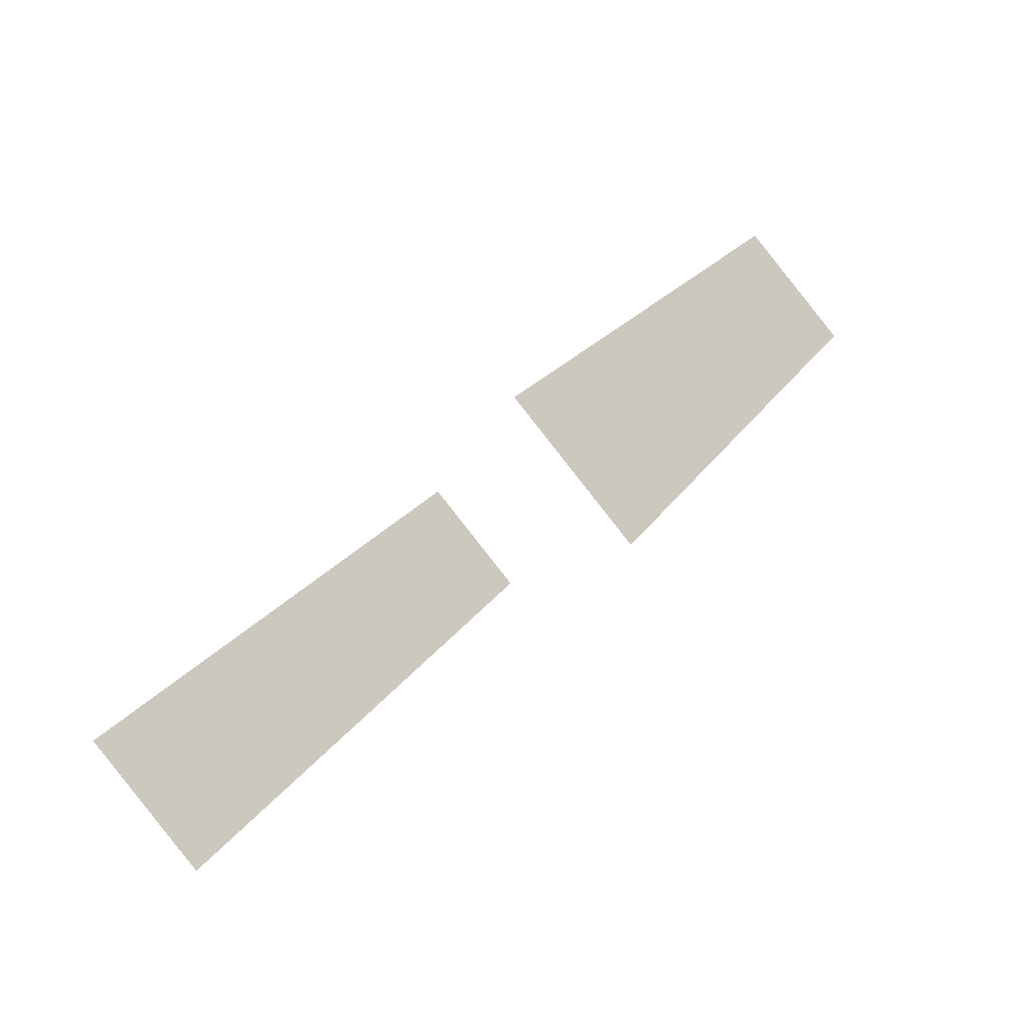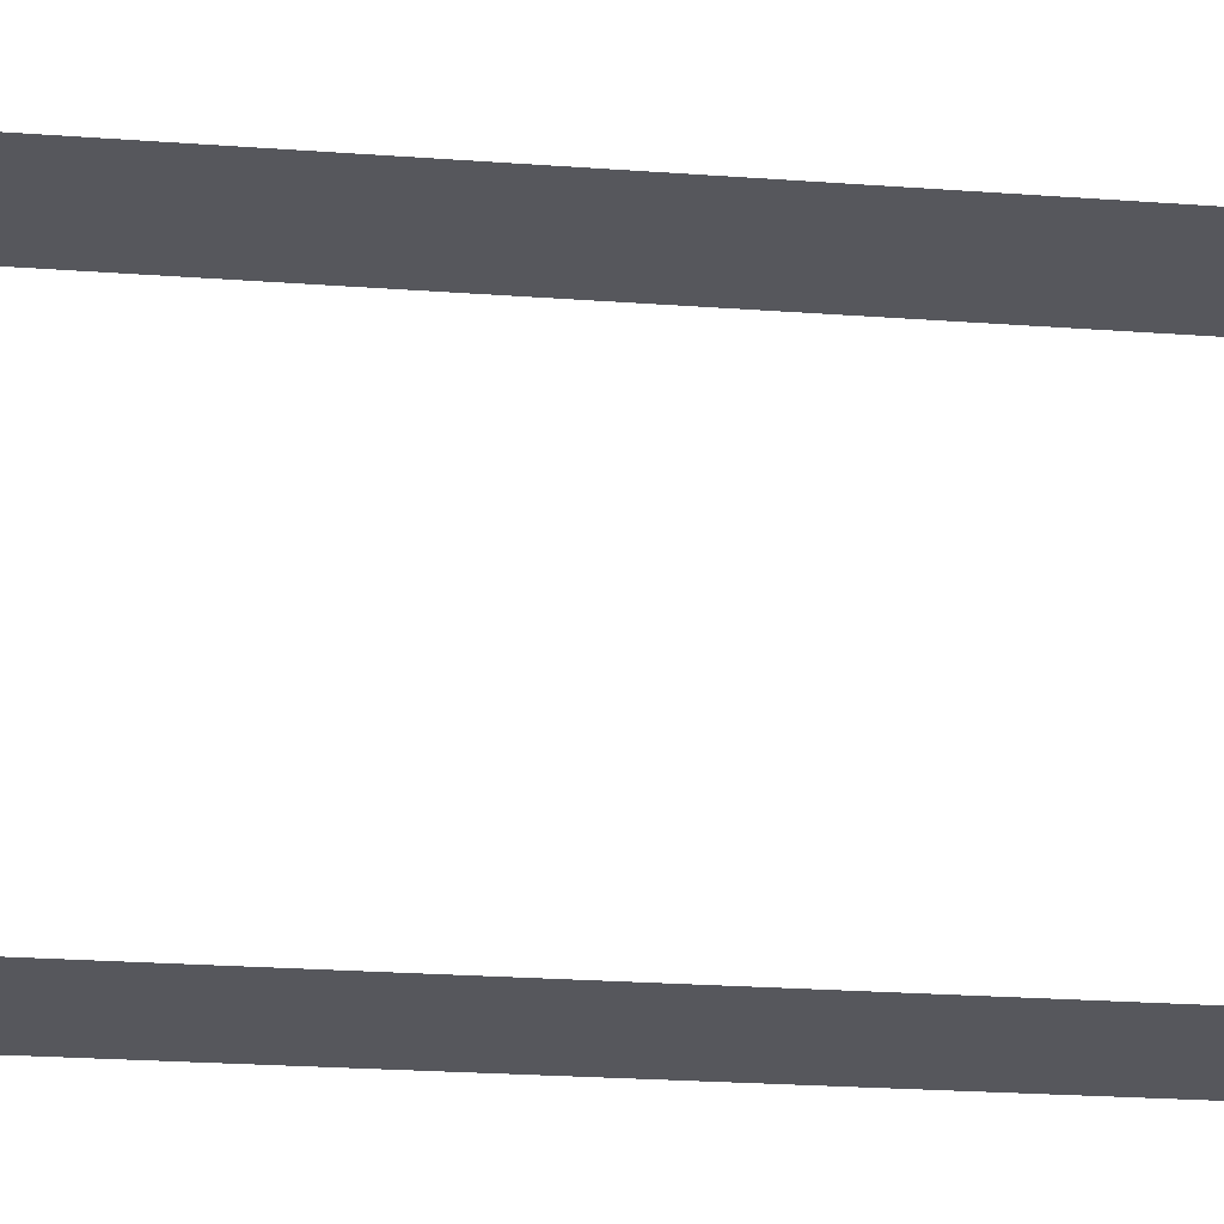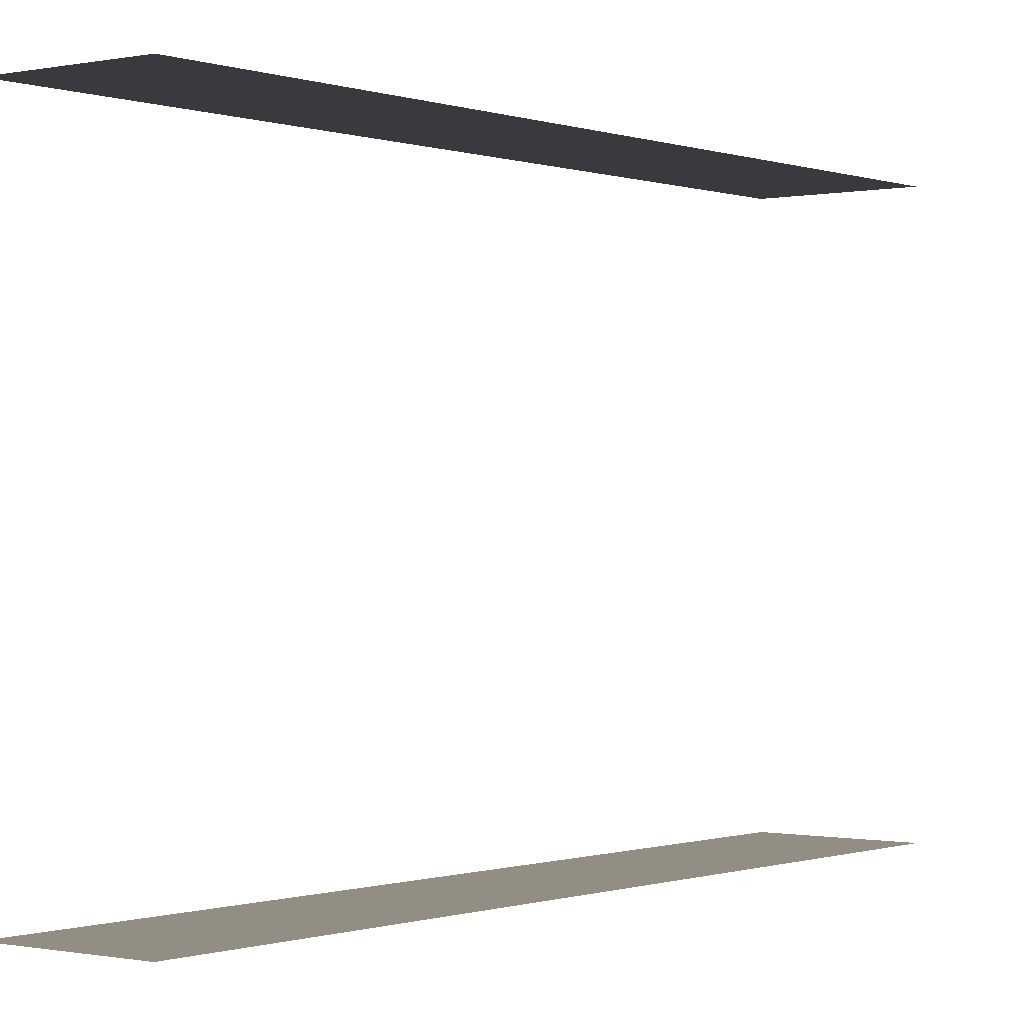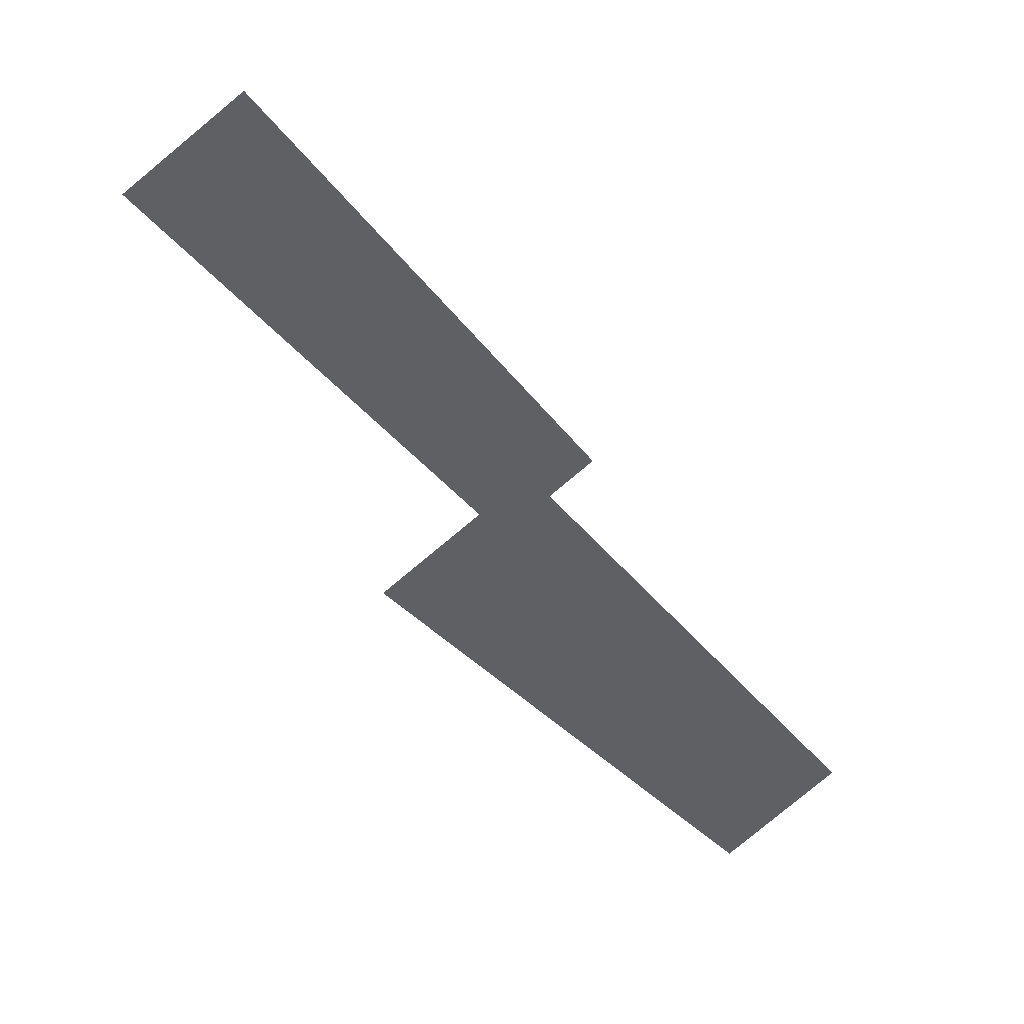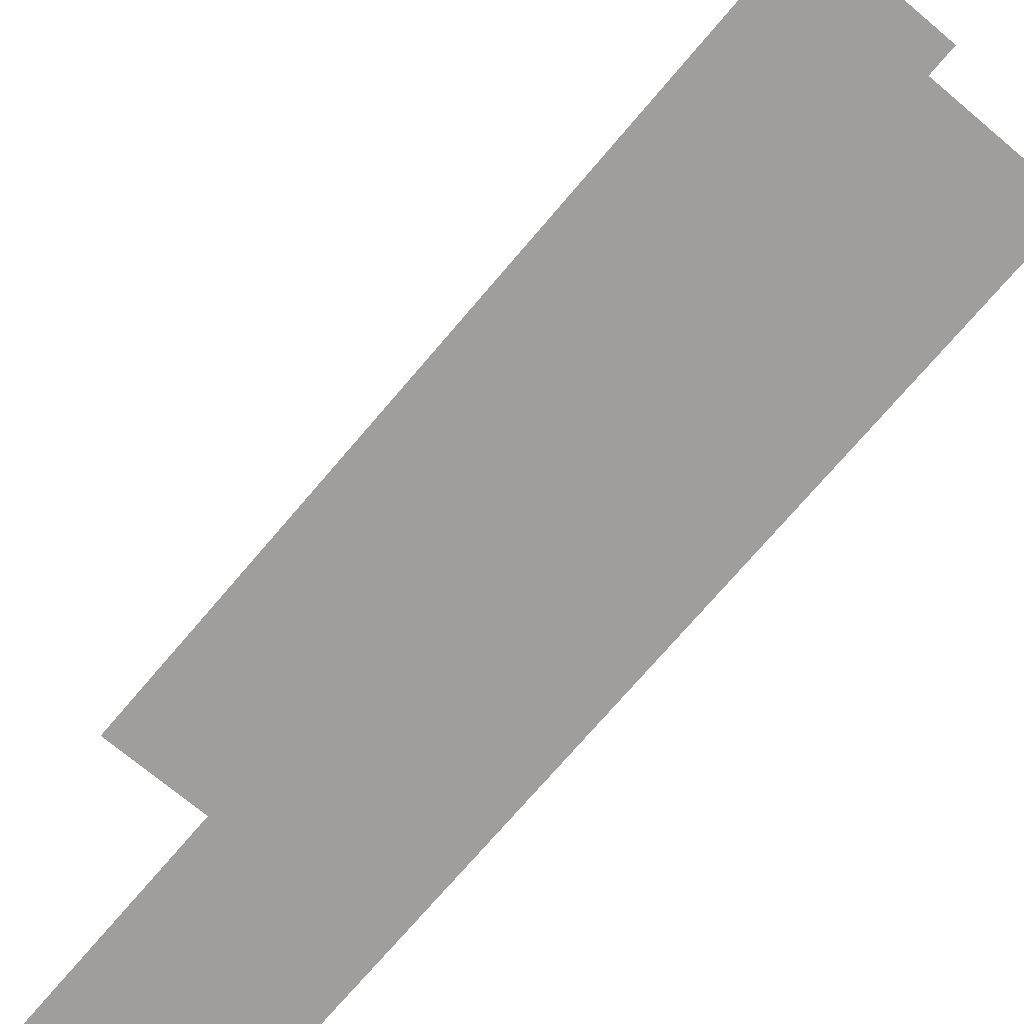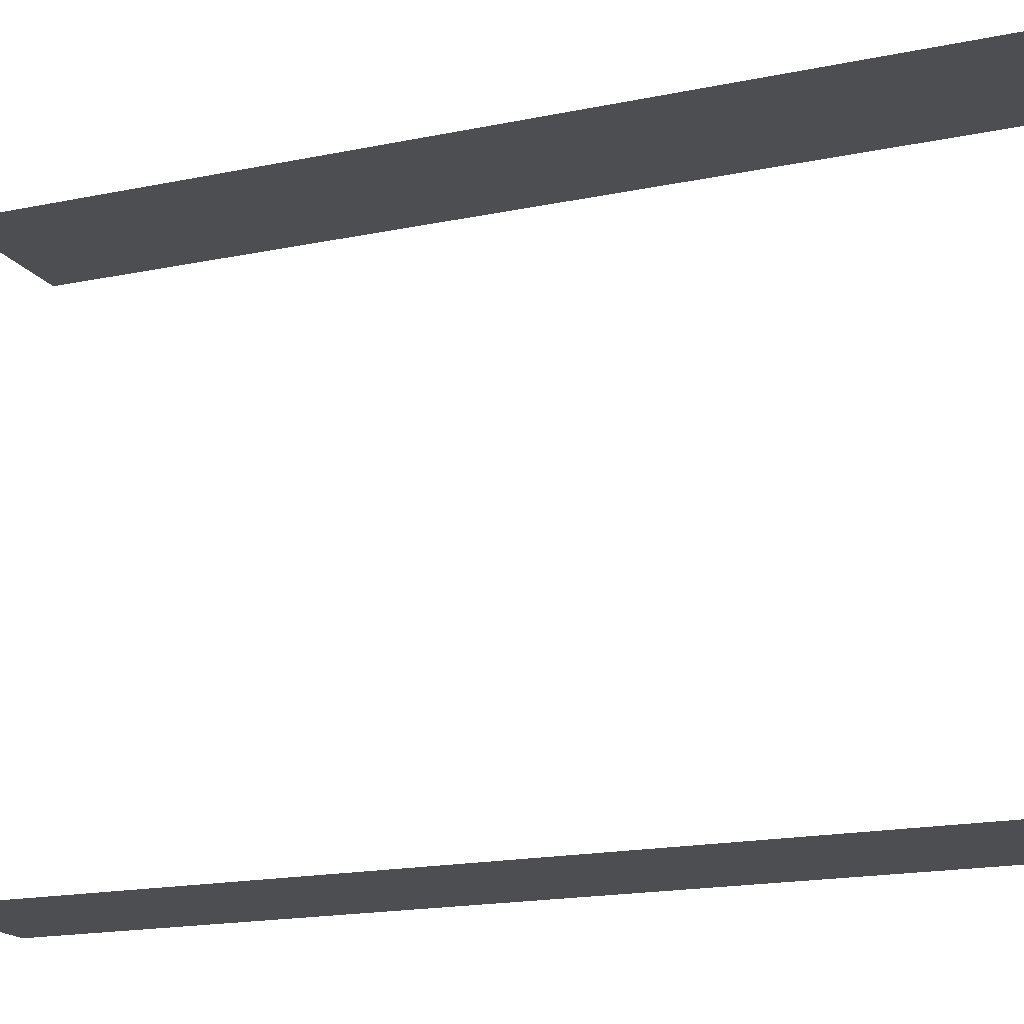
<metadata>
{"format":"obj","ext":"obj","renderer":"f3d","projection":"perspective","resolution":1024,"background":"white","views":[{"elev":-53.2,"azim":-45.6,"up":"+Y"},{"elev":-27.5,"azim":-123.7,"up":"+Z"},{"elev":-0.4,"azim":10.3,"up":"+Z"},{"elev":51.5,"azim":150.5,"up":"+Y"},{"elev":-71.1,"azim":112.3,"up":"+Z"},{"elev":-17.1,"azim":85.5,"up":"+Z"}]}
</metadata>
<code>
o geometryt000010000010000110010110000110000100110010110110st11
v 179.6 -243.4 566.5
v 167.7 -266.1 566.5
v 163.8 -264.1 566.5
v 175.7 -241.3 566.5
v 179.6 -243.4 582.1
v 175.7 -241.3 582.1
v 163.8 -264.1 582.1
v 167.7 -266.1 582.1
f 1 2 3
f 4 1 3
f 5 6 7
f 5 7 8

</code>
